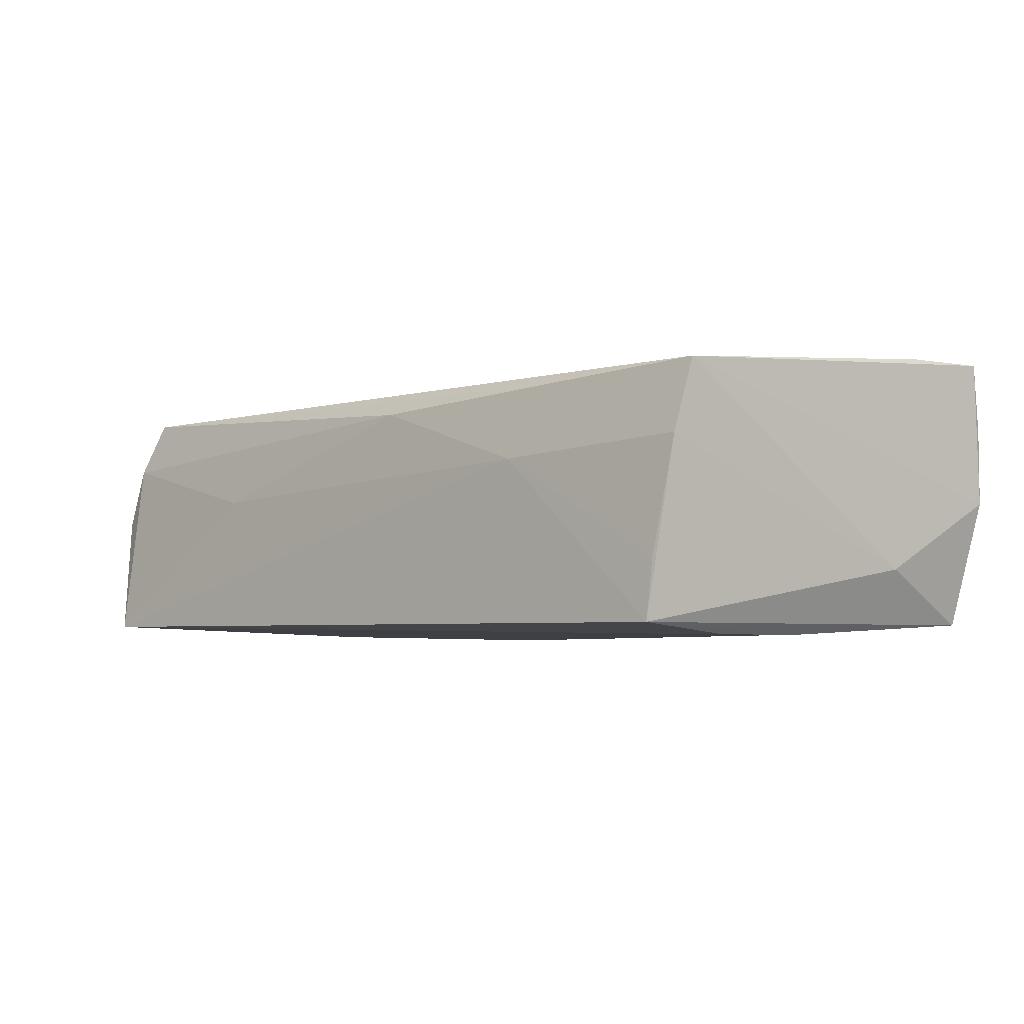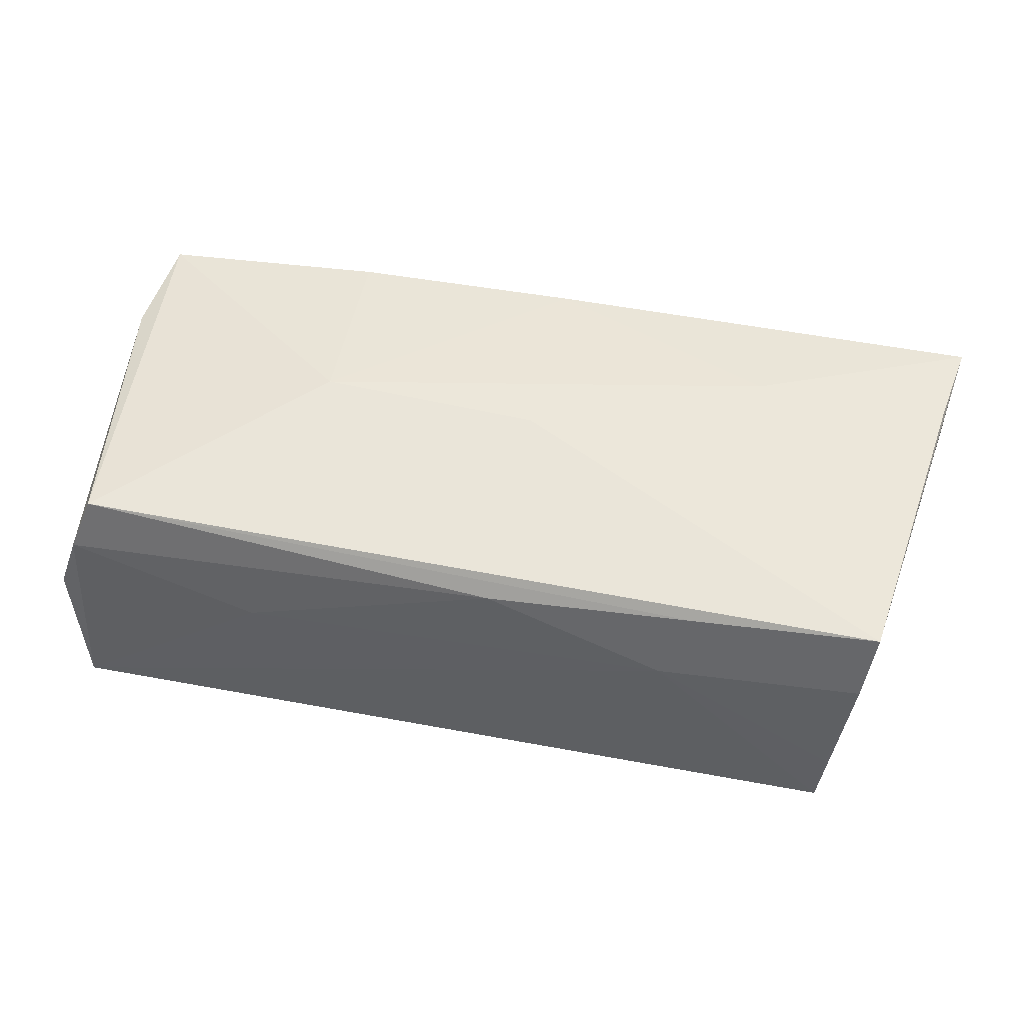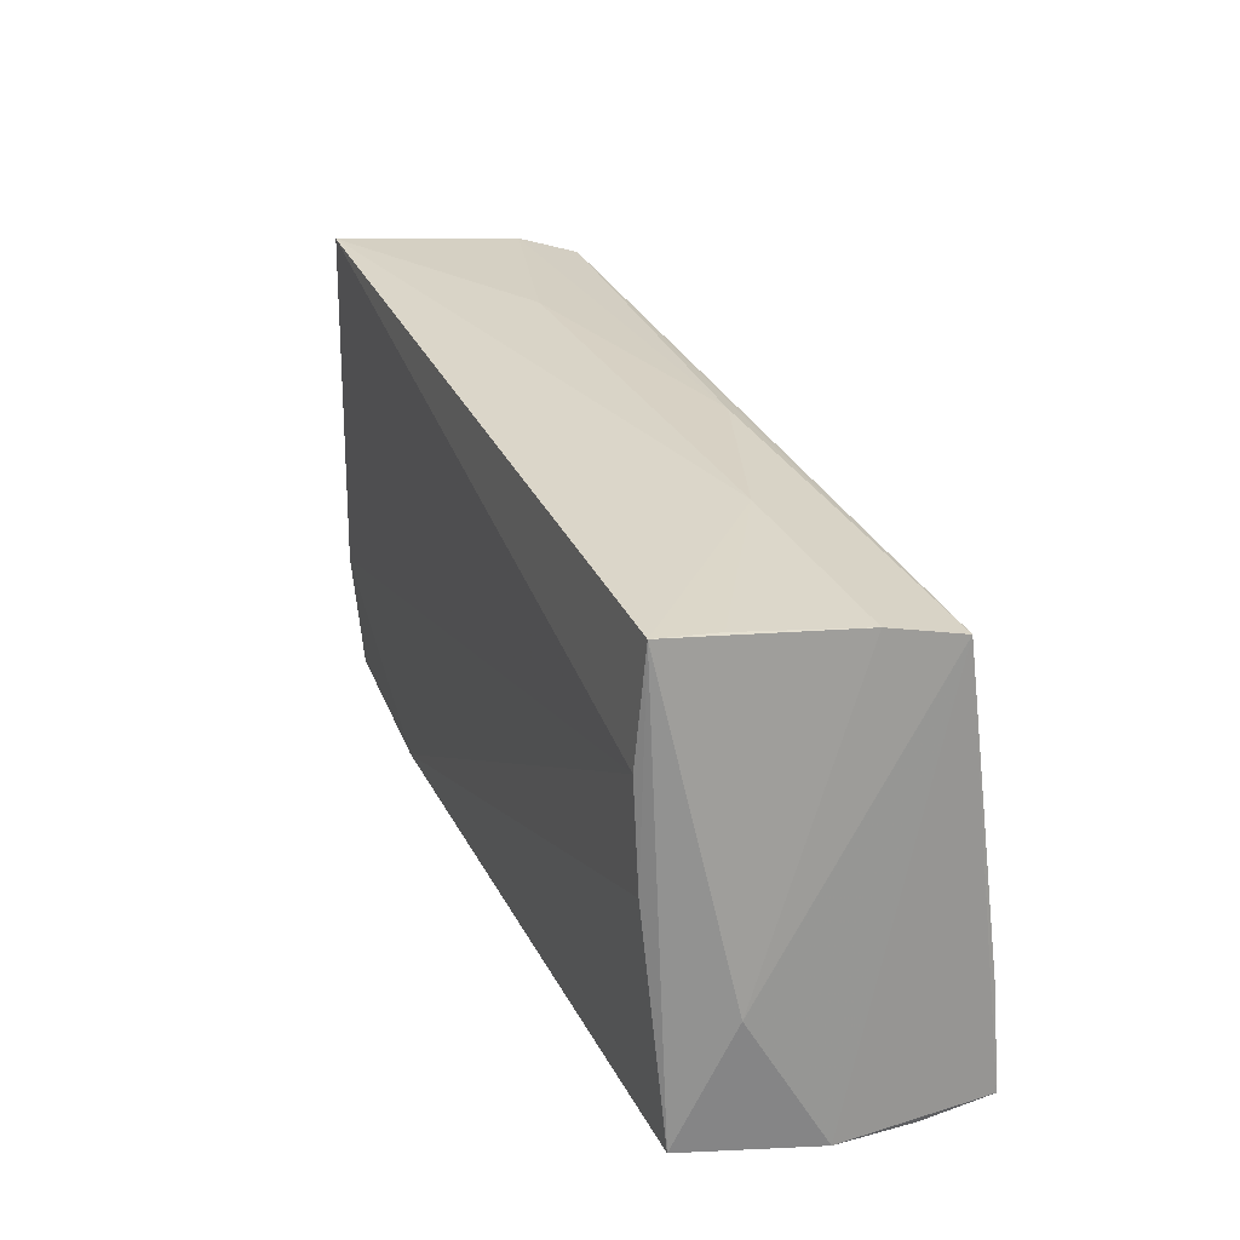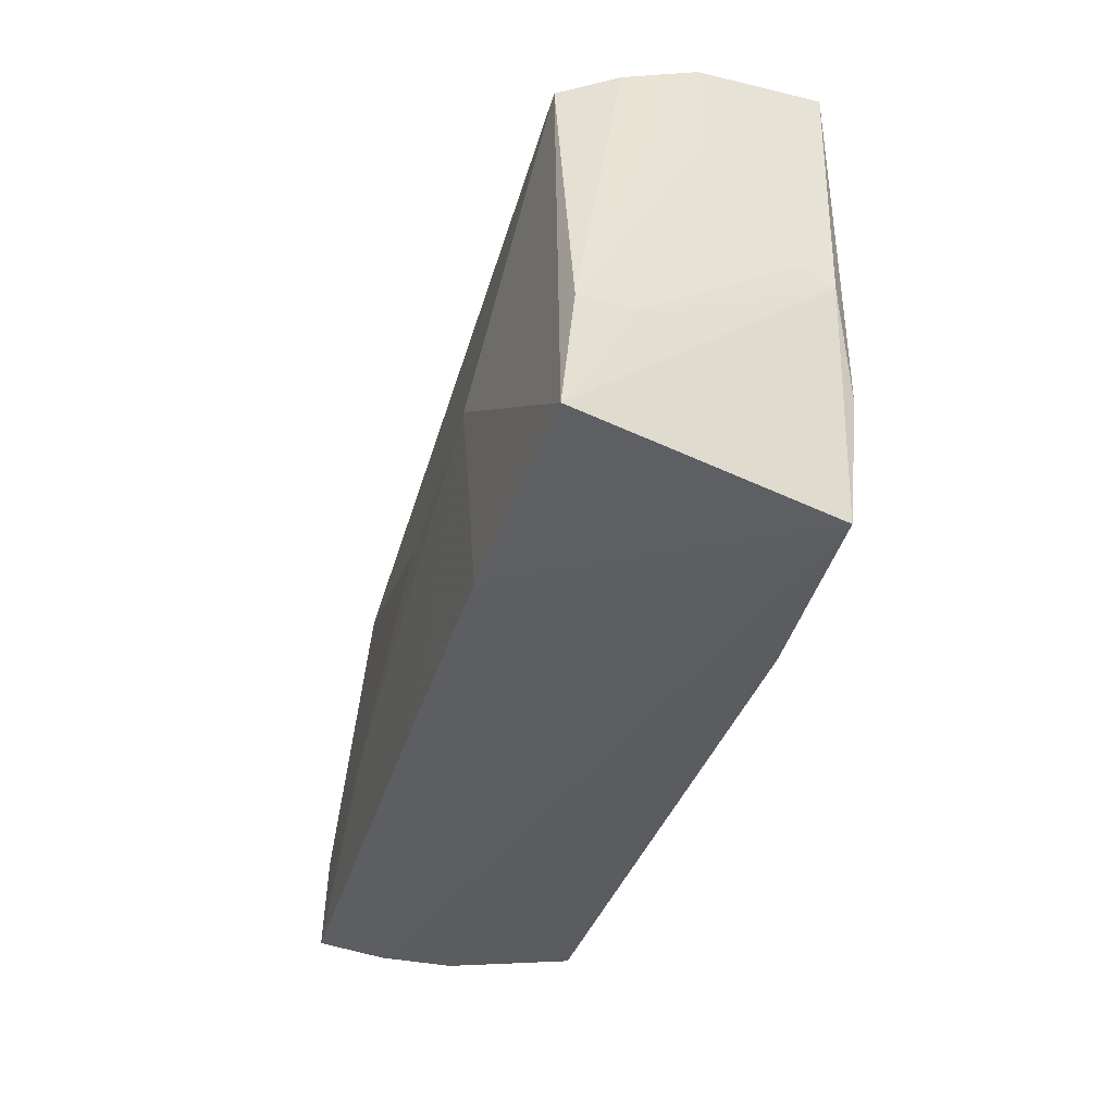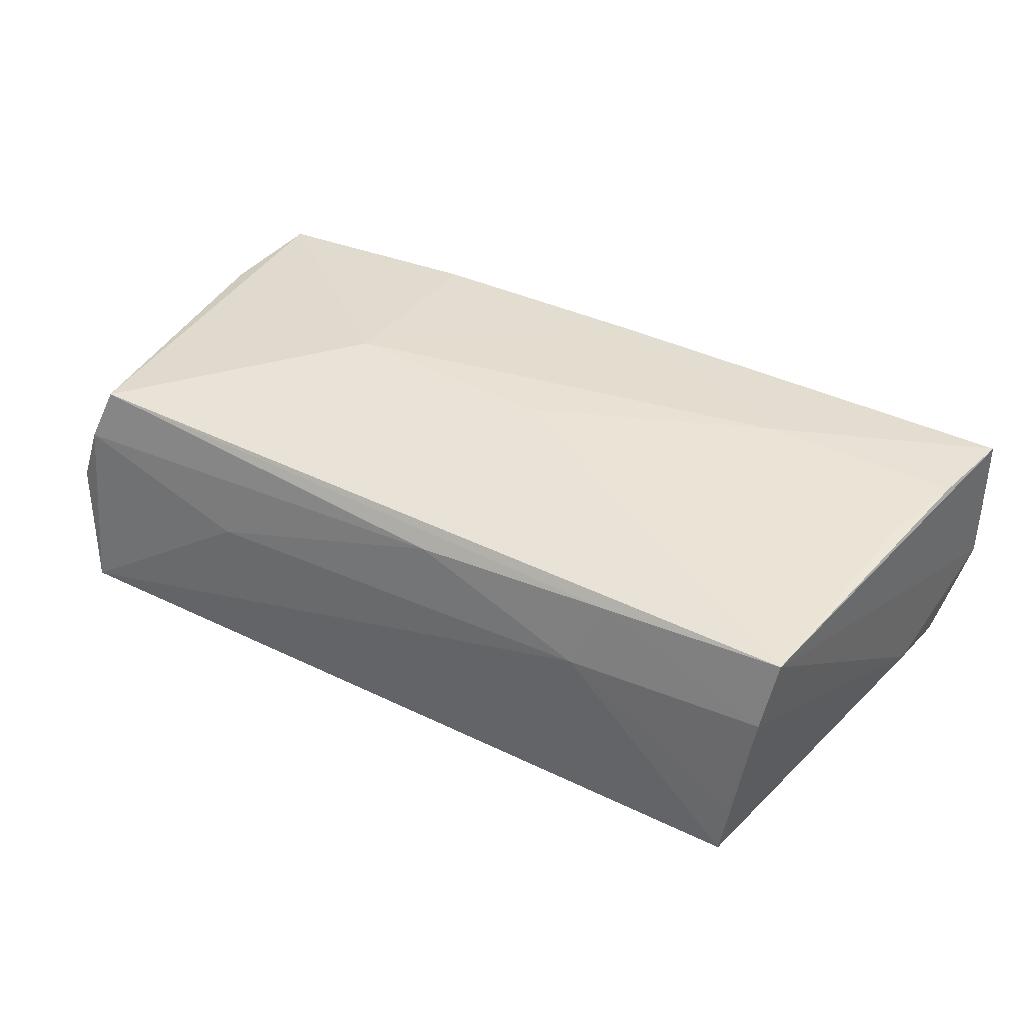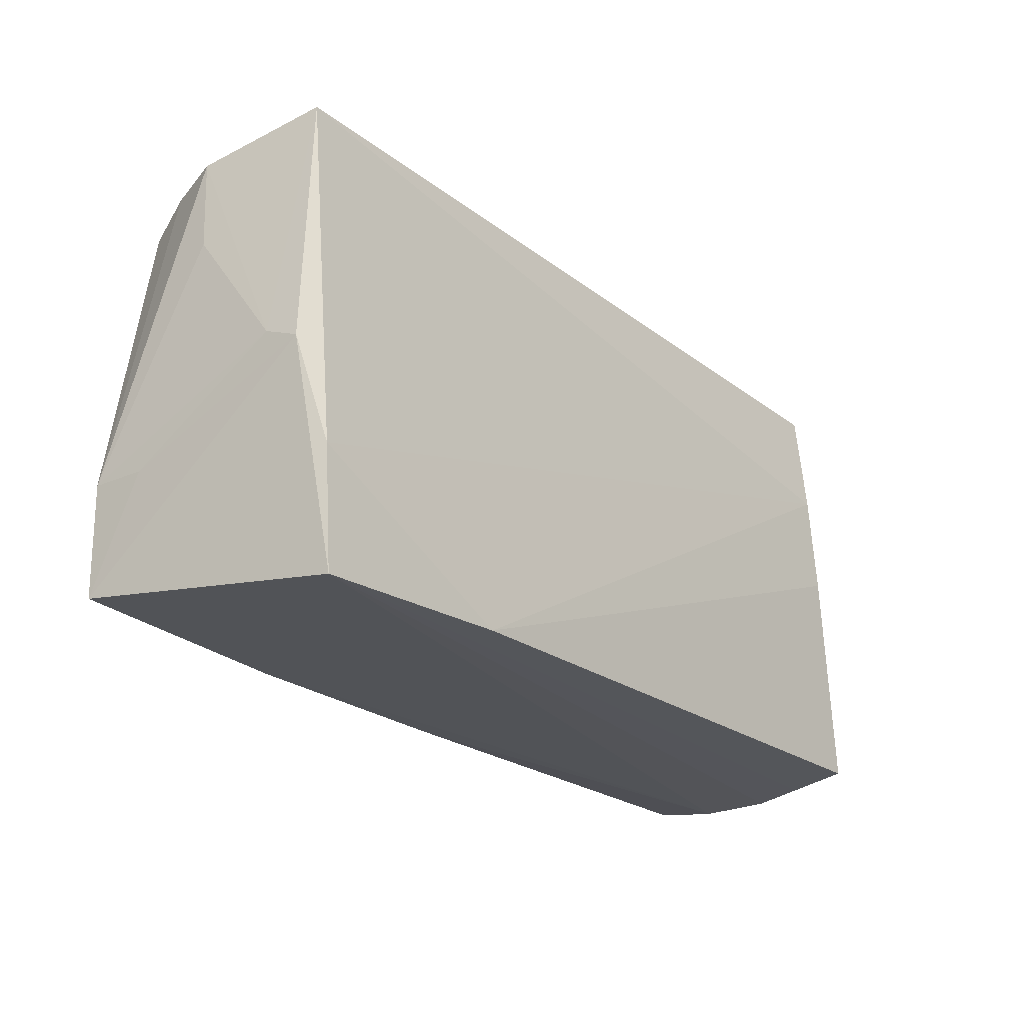
<metadata>
{"format":"obj","ext":"obj","renderer":"f3d","projection":"perspective","resolution":1024,"background":"white","views":[{"elev":-4.2,"azim":-134.5,"up":"+Z"},{"elev":48.5,"azim":-166.8,"up":"+Z"},{"elev":28.9,"azim":-111.4,"up":"+Y"},{"elev":-36.6,"azim":74.7,"up":"+Y"},{"elev":38.0,"azim":-146.9,"up":"+Z"},{"elev":-23.6,"azim":129.9,"up":"+Y"}]}
</metadata>
<code>
v 0.05209 0.0002756 -0.0141
v -0.0468 0.01353 -0.01637
v -0.05065 0.02314 0.01379
v -0.0468 0.02657 -0.01509
v 0.05475 -0.01007 0.01389
v 0.04898 -0.01186 -0.01625
v -0.04728 0.0261 -0.008231
v -0.03092 -0.01233 0.01771
v -0.05229 -0.003232 0.0162
v 0.05145 0.02901 -0.0149
v 0.05407 -0.009904 0.007633
v -0.0251 0.02622 0.004182
v -0.003279 0.02548 0.01136
v -0.05481 -0.01377 0.01698
v 0.04723 -0.02575 -0.01549
v -0.04957 0.02498 0.005431
v -0.002946 0.000311 0.01741
v 0.05415 0.01565 -0.000455
v -0.05241 -0.02484 -0.0151
v 0.05276 0.00173 -0.01021
v 0.04879 0.02441 0.01433
v -0.05416 -0.02542 -0.006958
v 0.02582 -0.02391 0.01635
v -0.04823 0.001402 -0.01636
v -0.05633 -0.02457 0.01717
v 0.05408 0.02627 3.562e-05
v -0.02834 0.02427 0.01268
v 0.05366 -0.02286 0.015
v 0.05132 0.02618 0.007681
v -0.05607 -0.02575 0.008991
v -0.002343 -0.02428 0.01678
v 0.02318 -0.02543 -0.01678
v 0.02751 0.0273 0.001876
v -0.05391 -0.01029 -0.008583
v 0.02424 -0.0003436 0.01771
v -0.0561 -0.02575 -5.486e-05
f 3 36 25
f 21 28 5
f 35 21 3
f 28 21 35
f 36 3 34
f 23 15 28
f 28 35 23
f 28 15 1
f 29 13 21
f 29 26 10
f 29 21 5
f 5 26 29
f 3 21 27
f 21 13 27
f 33 29 10
f 13 29 33
f 16 34 3
f 4 34 16
f 3 27 16
f 36 15 30
f 15 23 30
f 25 36 30
f 15 32 6
f 10 1 6
f 6 1 15
f 19 34 4
f 36 34 19
f 18 26 5
f 5 28 11
f 28 1 11
f 14 3 25
f 25 8 14
f 17 35 3
f 17 8 35
f 12 27 13
f 12 16 27
f 13 33 12
f 10 4 12
f 12 33 10
f 25 30 31
f 31 30 23
f 31 8 25
f 31 23 35
f 35 8 31
f 2 4 10
f 10 6 2
f 2 6 32
f 22 15 36
f 36 19 22
f 22 32 15
f 22 19 32
f 26 18 20
f 10 26 20
f 20 1 10
f 20 11 1
f 20 18 5
f 5 11 20
f 3 14 9
f 9 14 8
f 9 17 3
f 8 17 9
f 4 16 7
f 7 12 4
f 16 12 7
f 32 19 24
f 24 2 32
f 24 19 4
f 4 2 24

</code>
